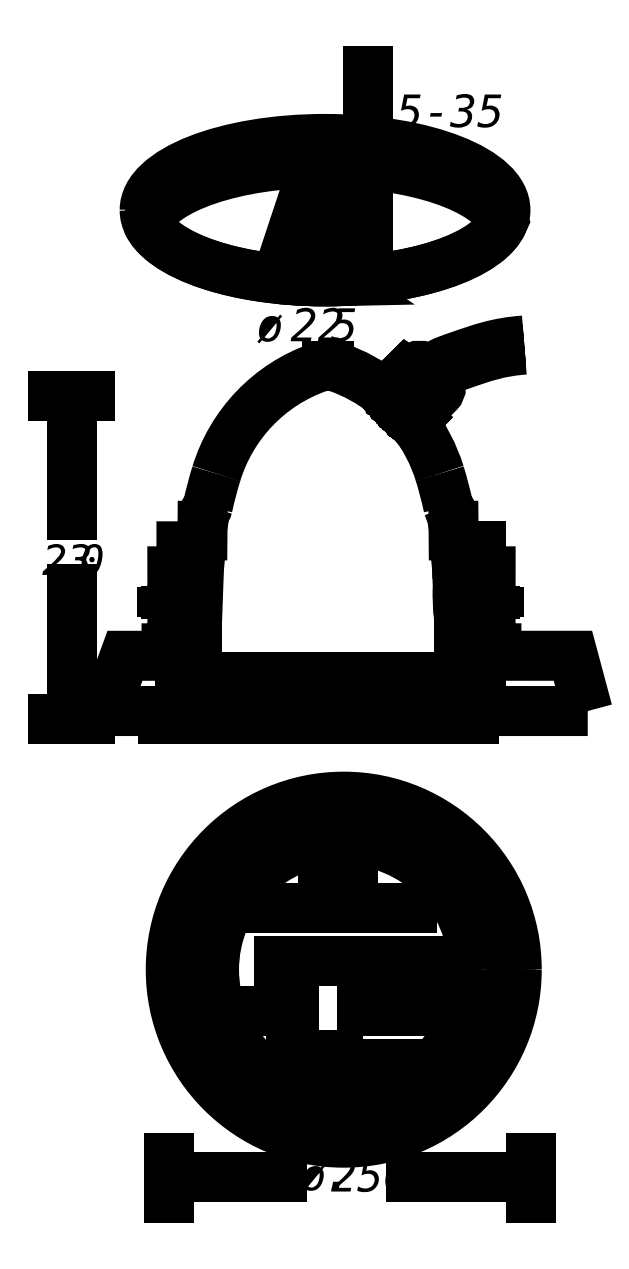
<metadata>
{"format":"dxf","ext":"dxf","renderer":"ezdxf+matplotlib","layout":"modelspace","background":"white","min_lineweight":24,"dpi":150}
</metadata>
<code>
0
SECTION
2
ENTITIES
0
INSERT
8
LIVELLO_1
2
AI9-BLK1
10
120.5
20
151.5
30
0
0
ENDSEC
0
EOF

</code>
